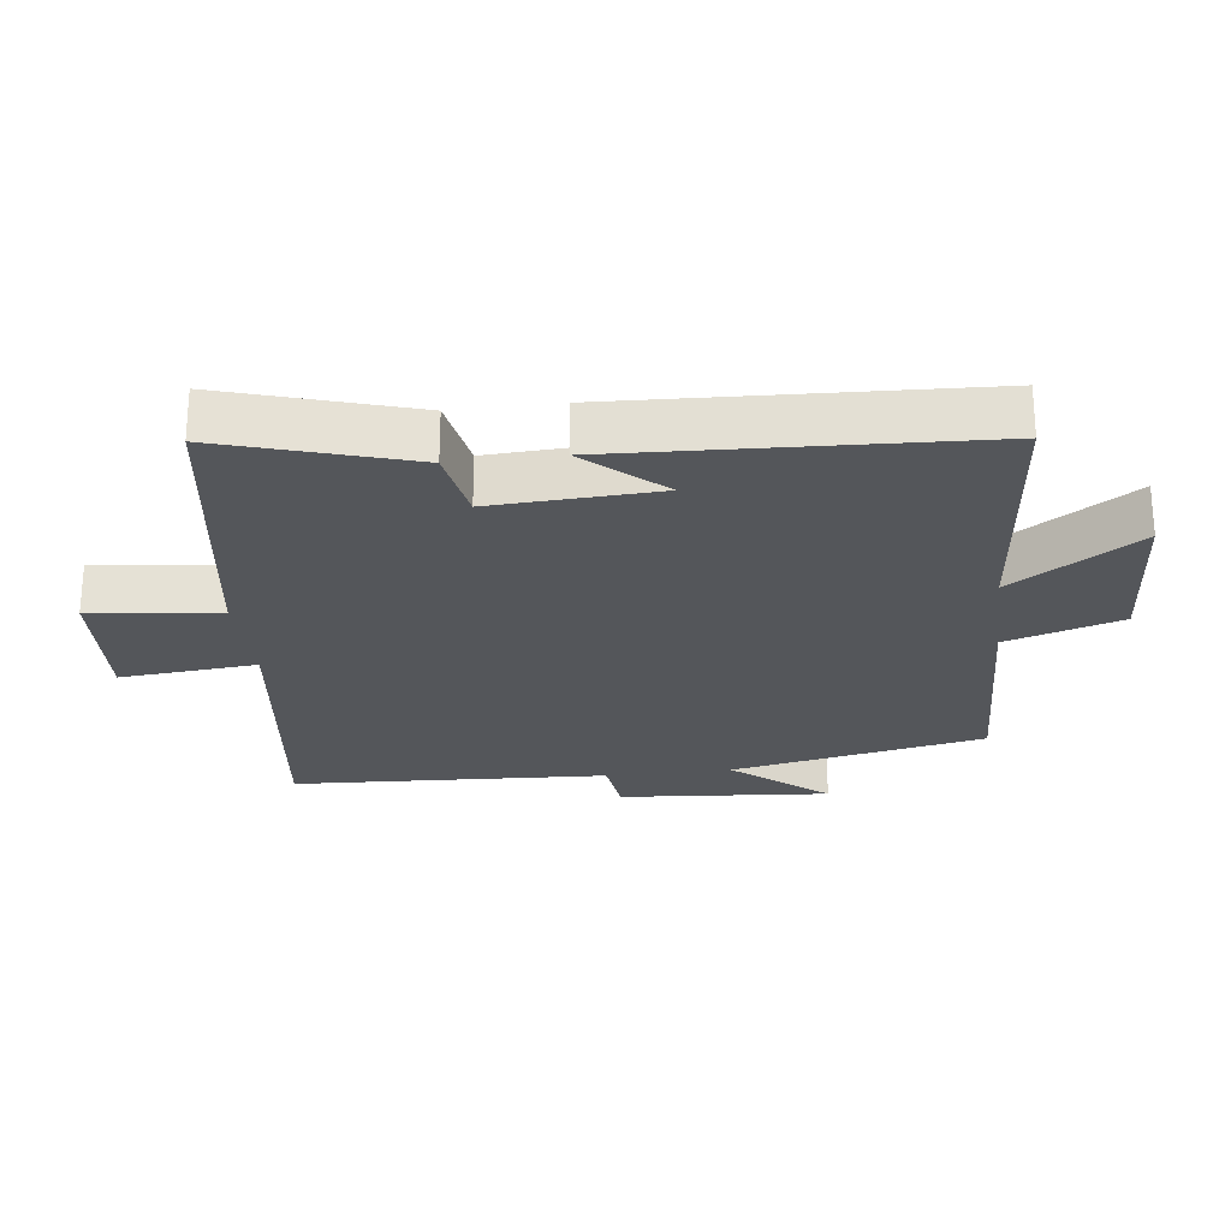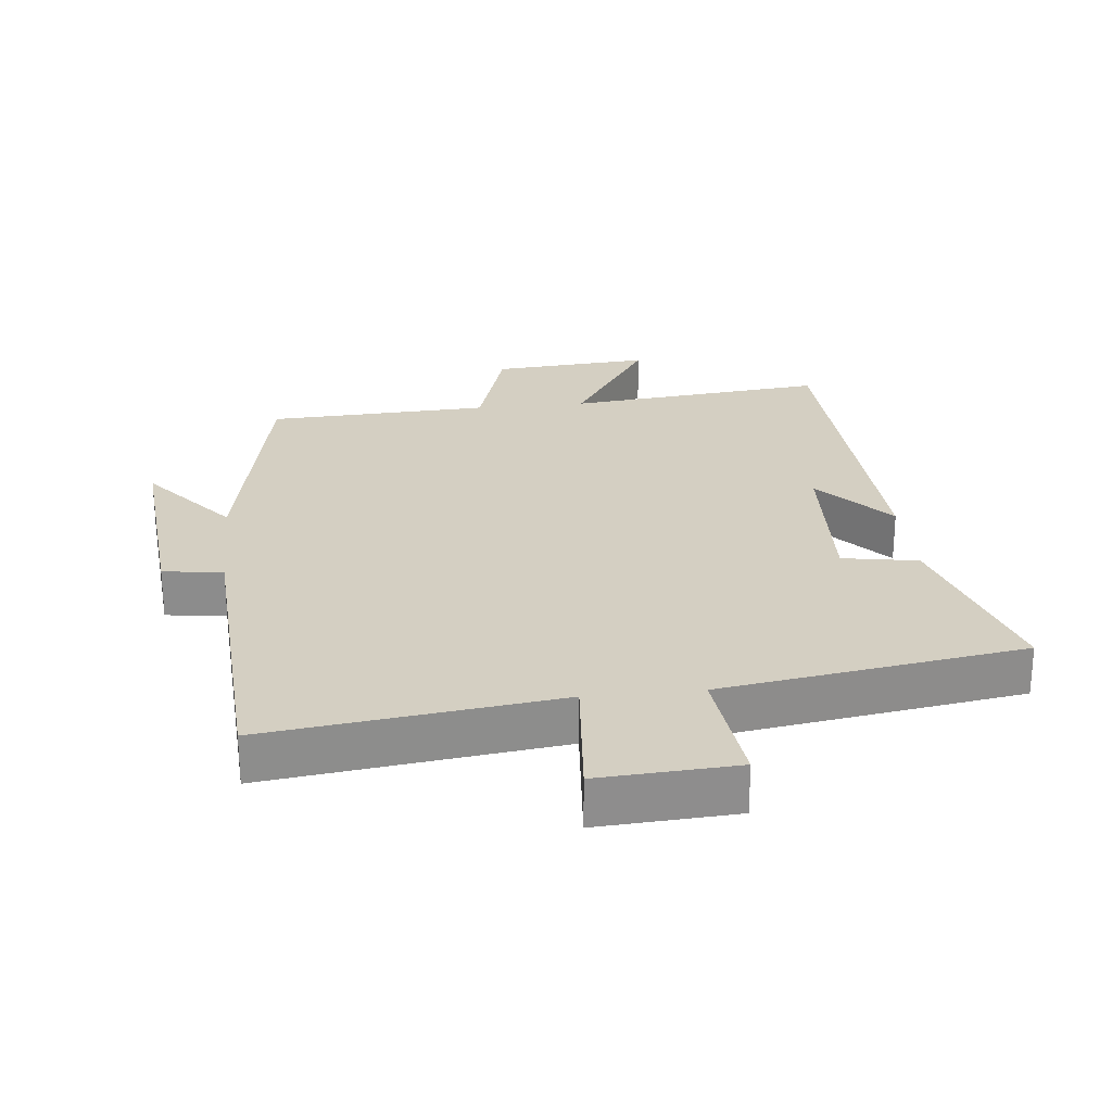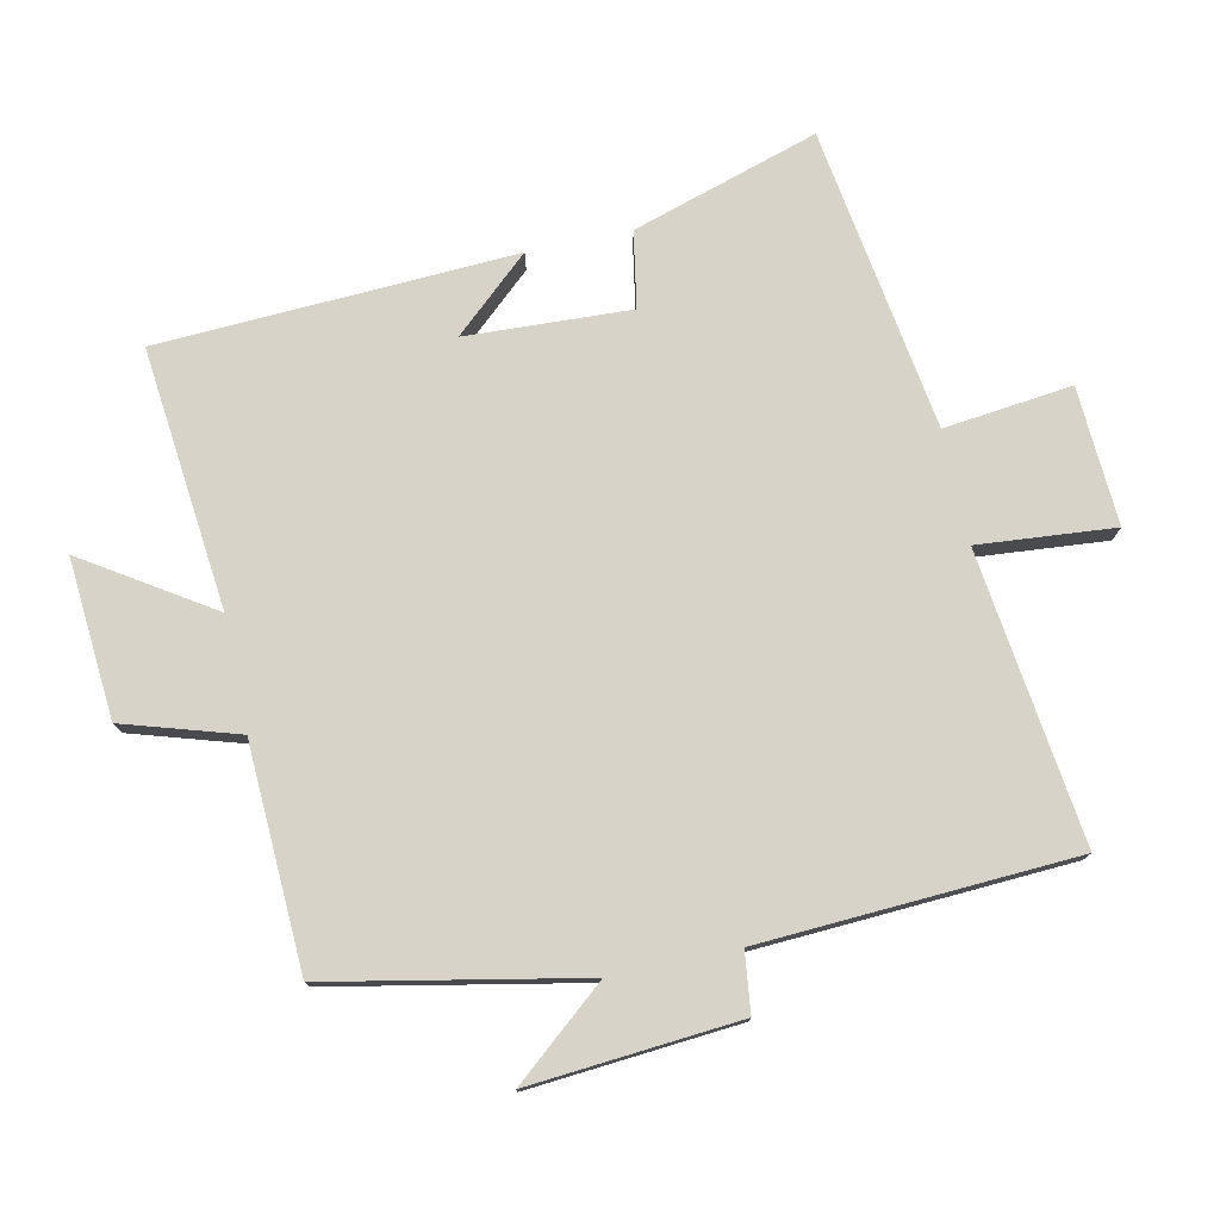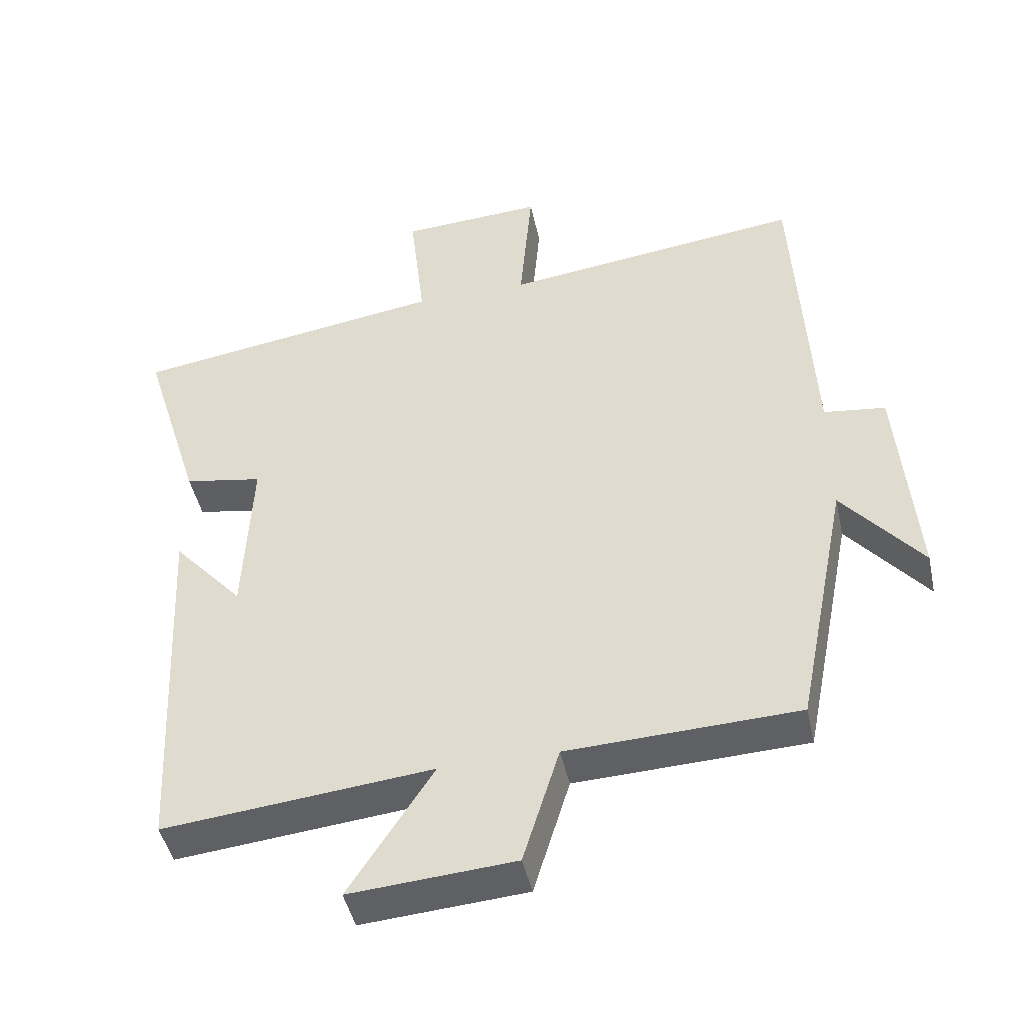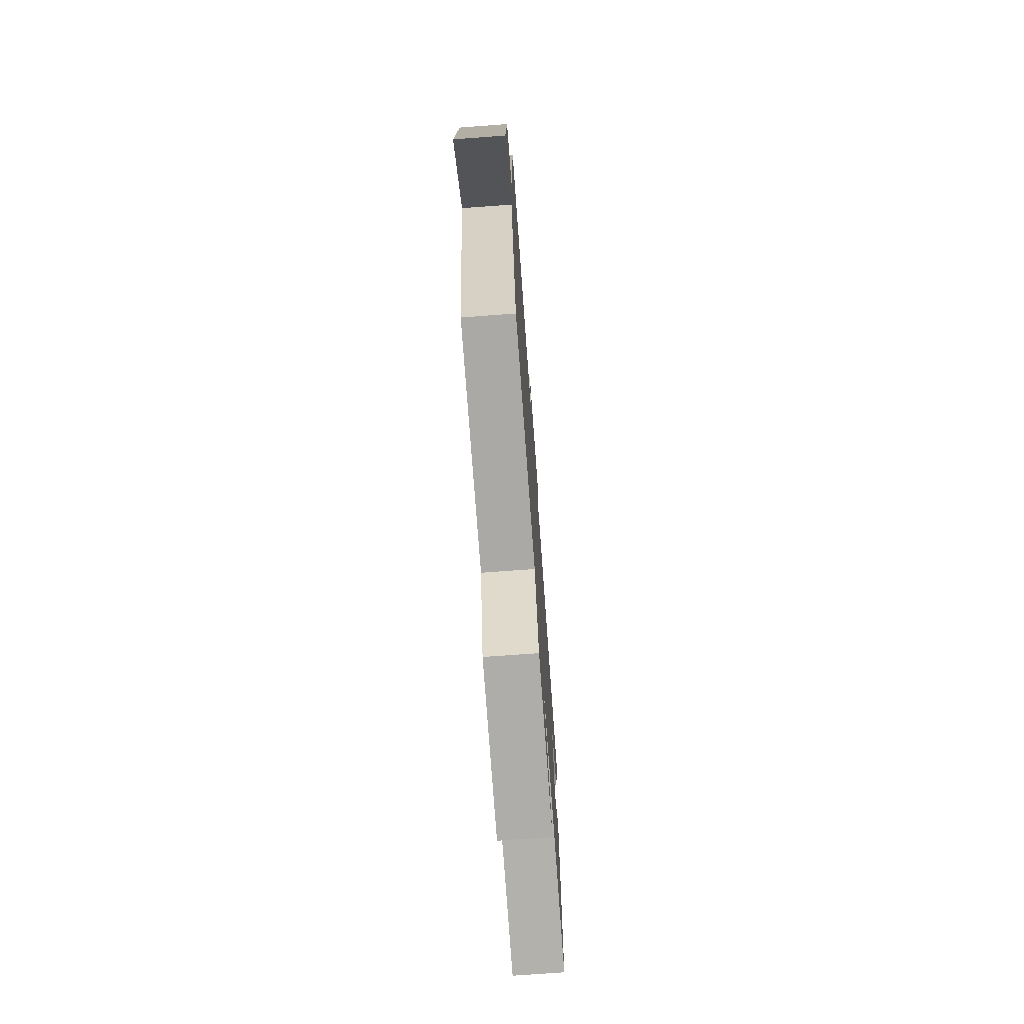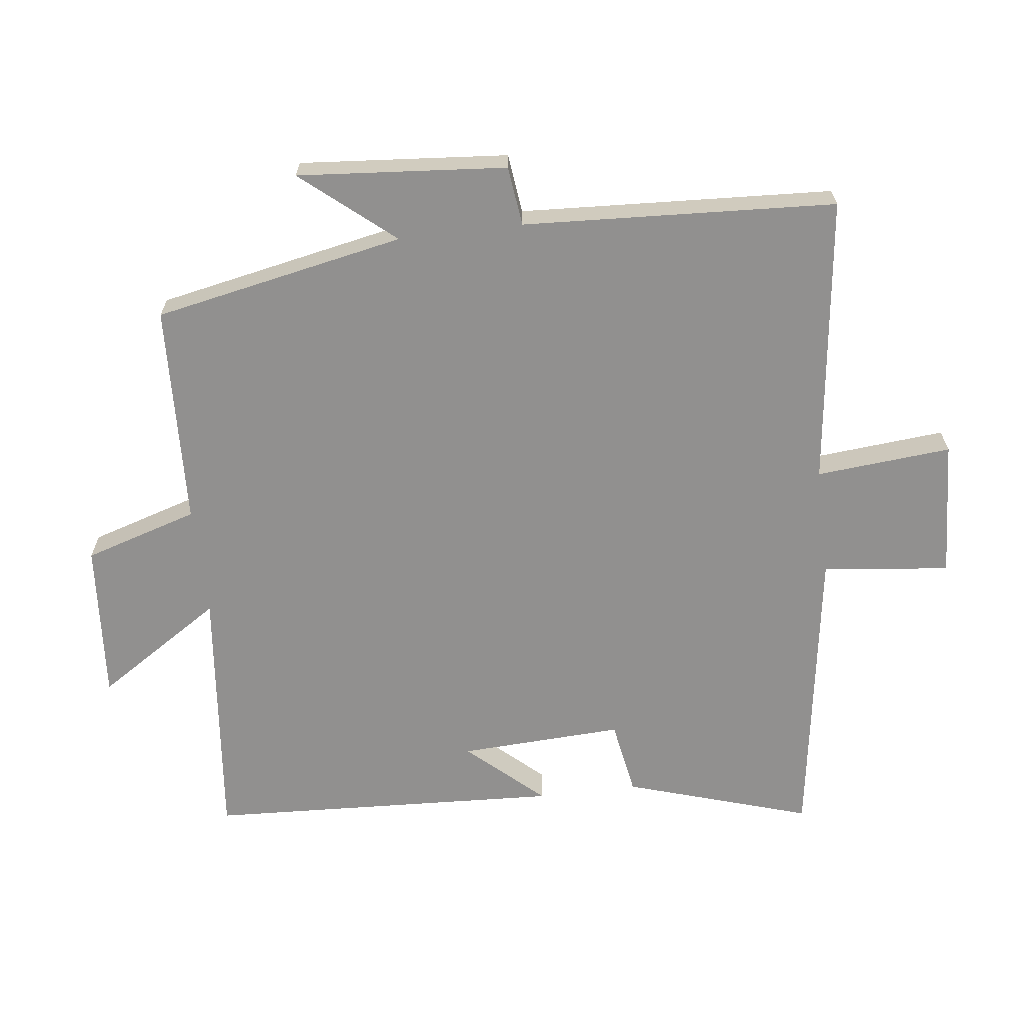
<metadata>
{"format":"obj","ext":"obj","renderer":"f3d","projection":"perspective","resolution":1024,"background":"white","views":[{"elev":-25.2,"azim":97.1,"up":"+Y"},{"elev":25.7,"azim":-6.1,"up":"+Y"},{"elev":76.7,"azim":-102.1,"up":"+Y"},{"elev":-45.1,"azim":-167.8,"up":"+Z"},{"elev":-73.2,"azim":-85.8,"up":"+Z"},{"elev":-65.7,"azim":-83.1,"up":"+Y"}]}
</metadata>
<code>
v 0.587 0.07 0.431
v 0.5 0.07 0.151
v 0.386 0.07 0.131
v 0.398 0.07 -0.117
v 0.5 0.07 -0.003
v 0.474 0.07 -0.54
v 0.082 0.07 -0.5
v 0.205 0.07 -0.69
v -0.035 0.07 -0.672
v -0.088 0.07 -0.5
v -0.424 0.07 -0.486
v -0.5 0.07 -0.106
v -0.616 0.07 -0.245
v -0.59 0.07 0.071
v -0.5 0.07 0.082
v -0.475 0.07 0.555
v -0.037 0.07 0.5
v -0.055 0.07 0.705
v 0.153 0.07 0.693
v 0.131 0.07 0.5
v 0.587 0 0.431
v 0.5 0 0.151
v 0.386 0 0.131
v 0.398 0 -0.117
v 0.5 0 -0.003
v 0.474 0 -0.54
v 0.082 0 -0.5
v 0.205 0 -0.69
v -0.035 0 -0.672
v -0.088 0 -0.5
v -0.424 0 -0.486
v -0.5 0 -0.106
v -0.616 0 -0.245
v -0.59 0 0.071
v -0.5 0 0.082
v -0.475 0 0.555
v -0.037 0 0.5
v -0.055 0 0.705
v 0.153 0 0.693
v 0.131 0 0.5
f 17 18 19 20
f 1 2 3
f 20 1 3
f 17 20 3
f 17 3 4
f 16 17 4
f 15 16 4
f 12 13 14 15
f 12 15 4
f 11 12 4
f 10 11 4
f 7 8 9 10
f 7 10 4
f 4 5 6 7
f 40 39 38 37
f 23 22 21
f 23 21 40
f 23 40 37
f 24 23 37
f 24 37 36
f 24 36 35
f 35 34 33 32
f 24 35 32
f 24 32 31
f 24 31 30
f 30 29 28 27
f 24 30 27
f 27 26 25 24
f 1 21 22 2
f 2 22 23 3
f 3 23 24 4
f 4 24 25 5
f 5 25 26 6
f 6 26 27 7
f 7 27 28 8
f 8 28 29 9
f 9 29 30 10
f 10 30 31 11
f 11 31 32 12
f 12 32 33 13
f 13 33 34 14
f 14 34 35 15
f 15 35 36 16
f 16 36 37 17
f 17 37 38 18
f 18 38 39 19
f 19 39 40 20
f 20 40 21 1

</code>
